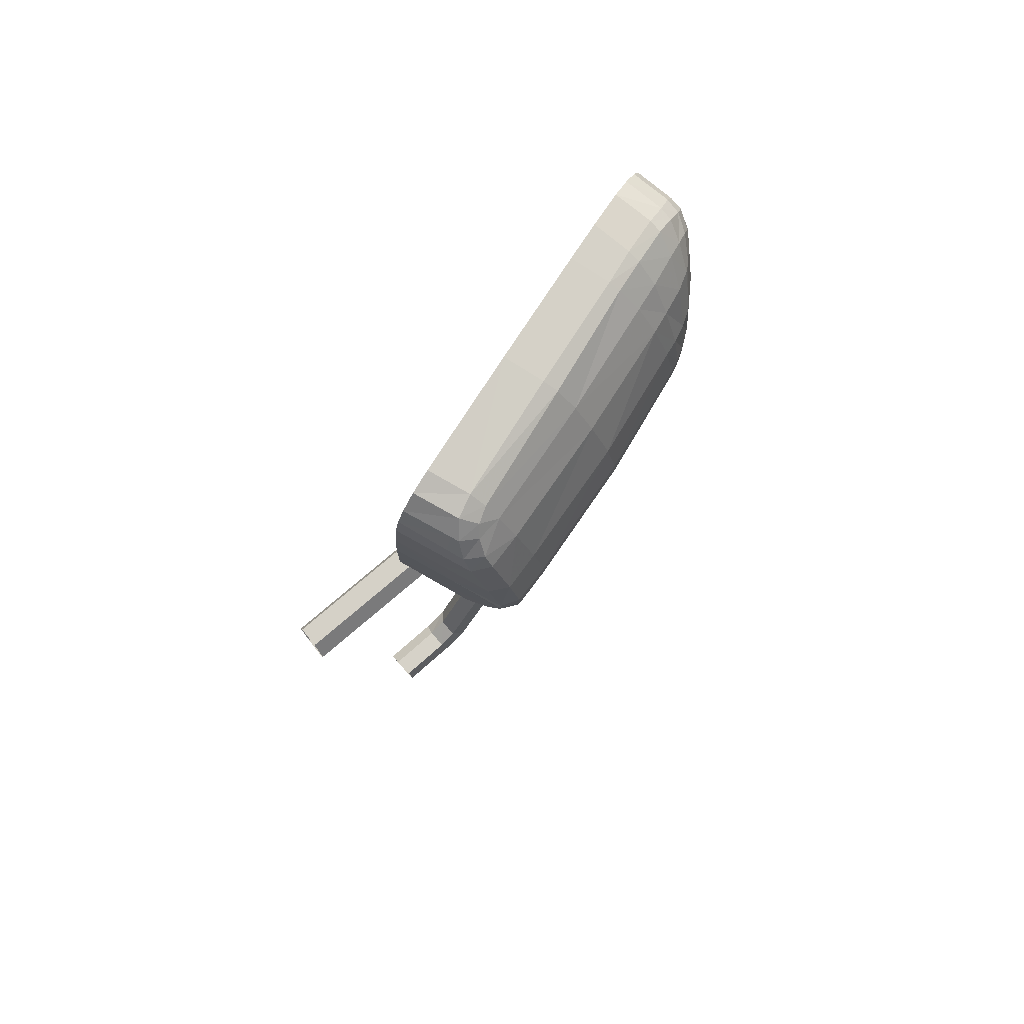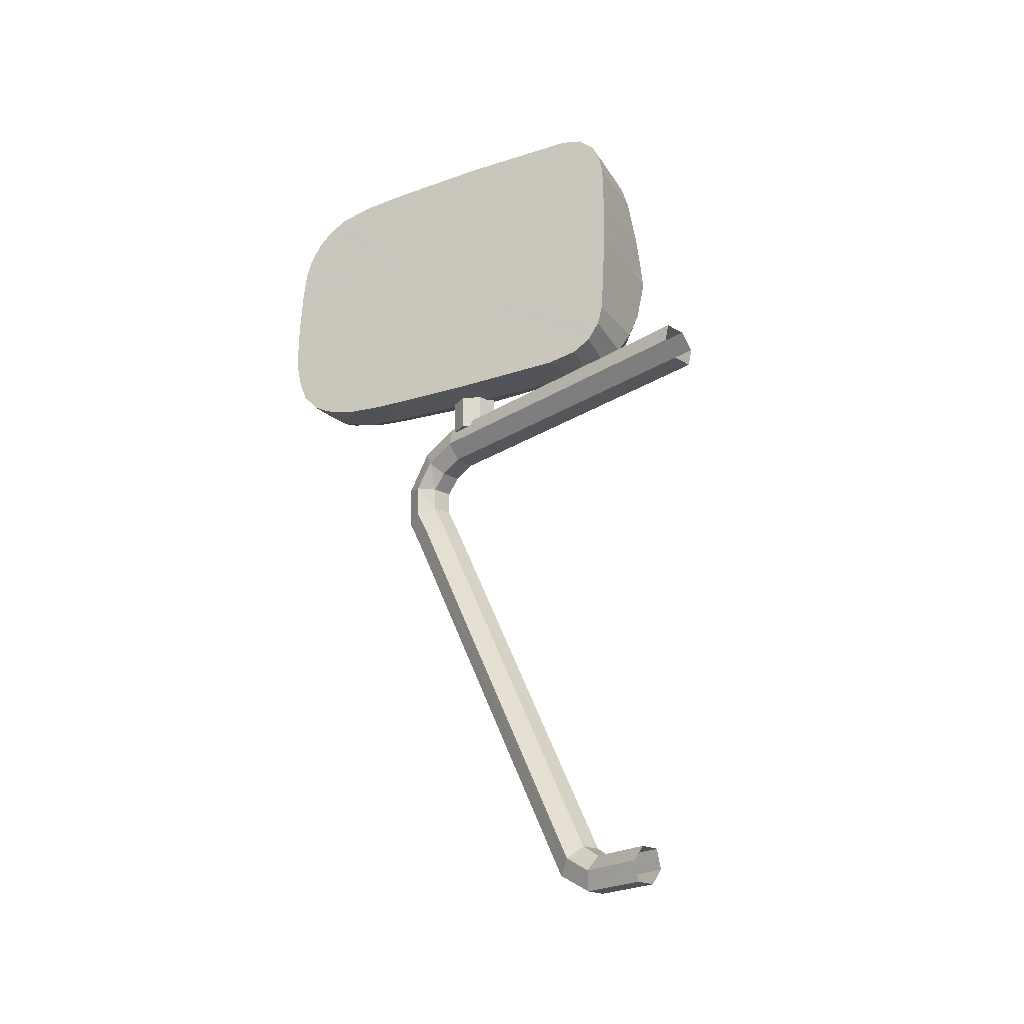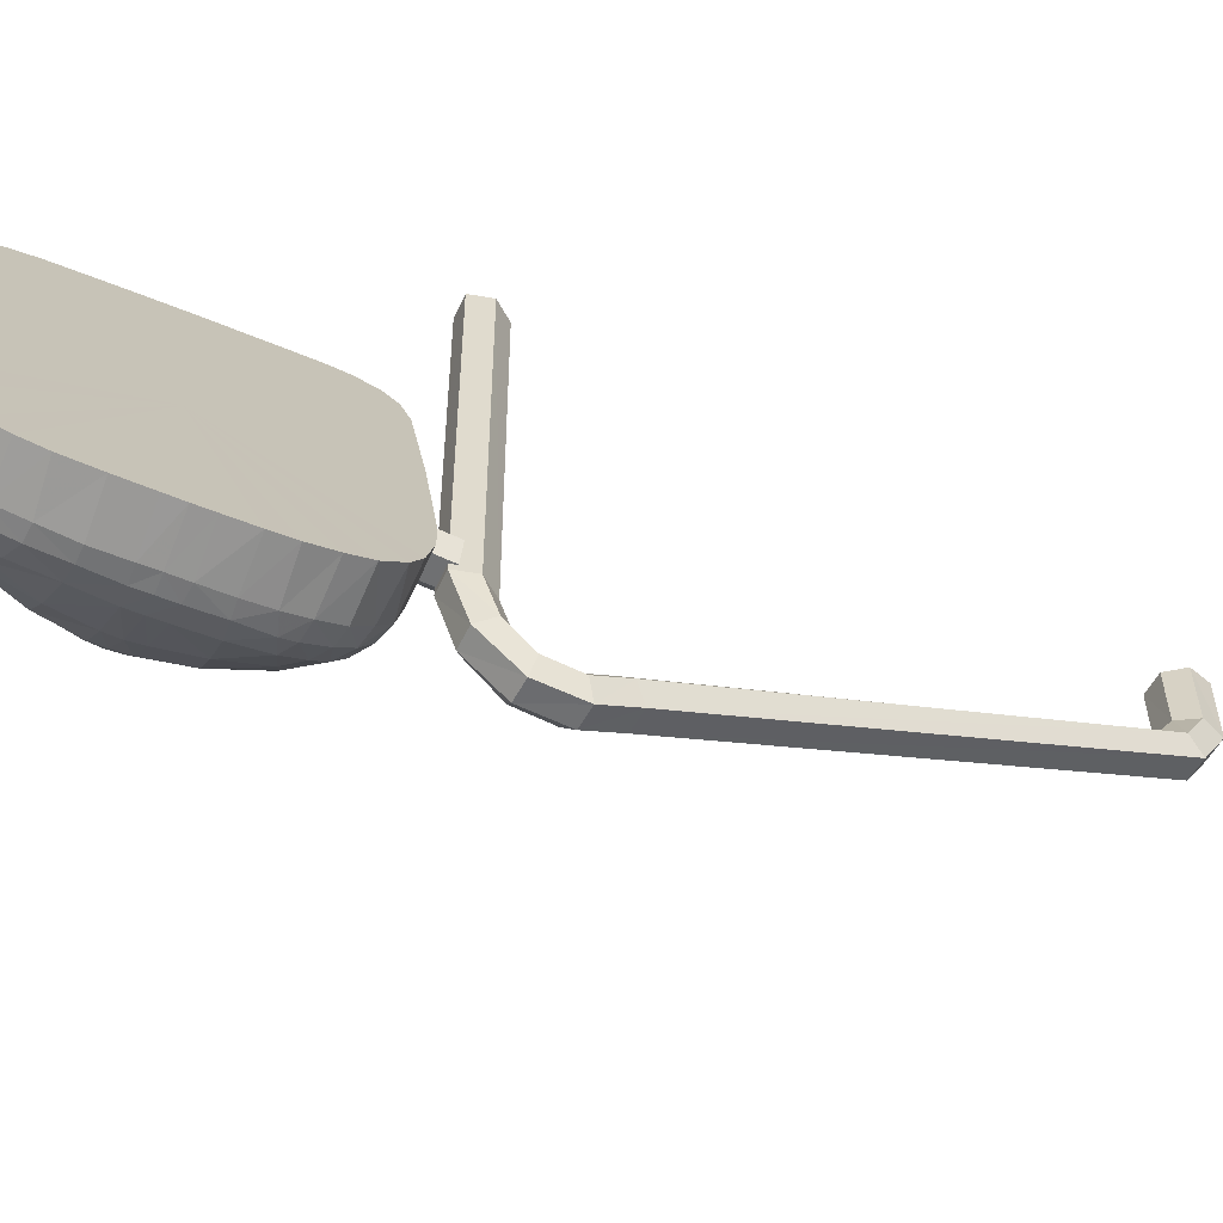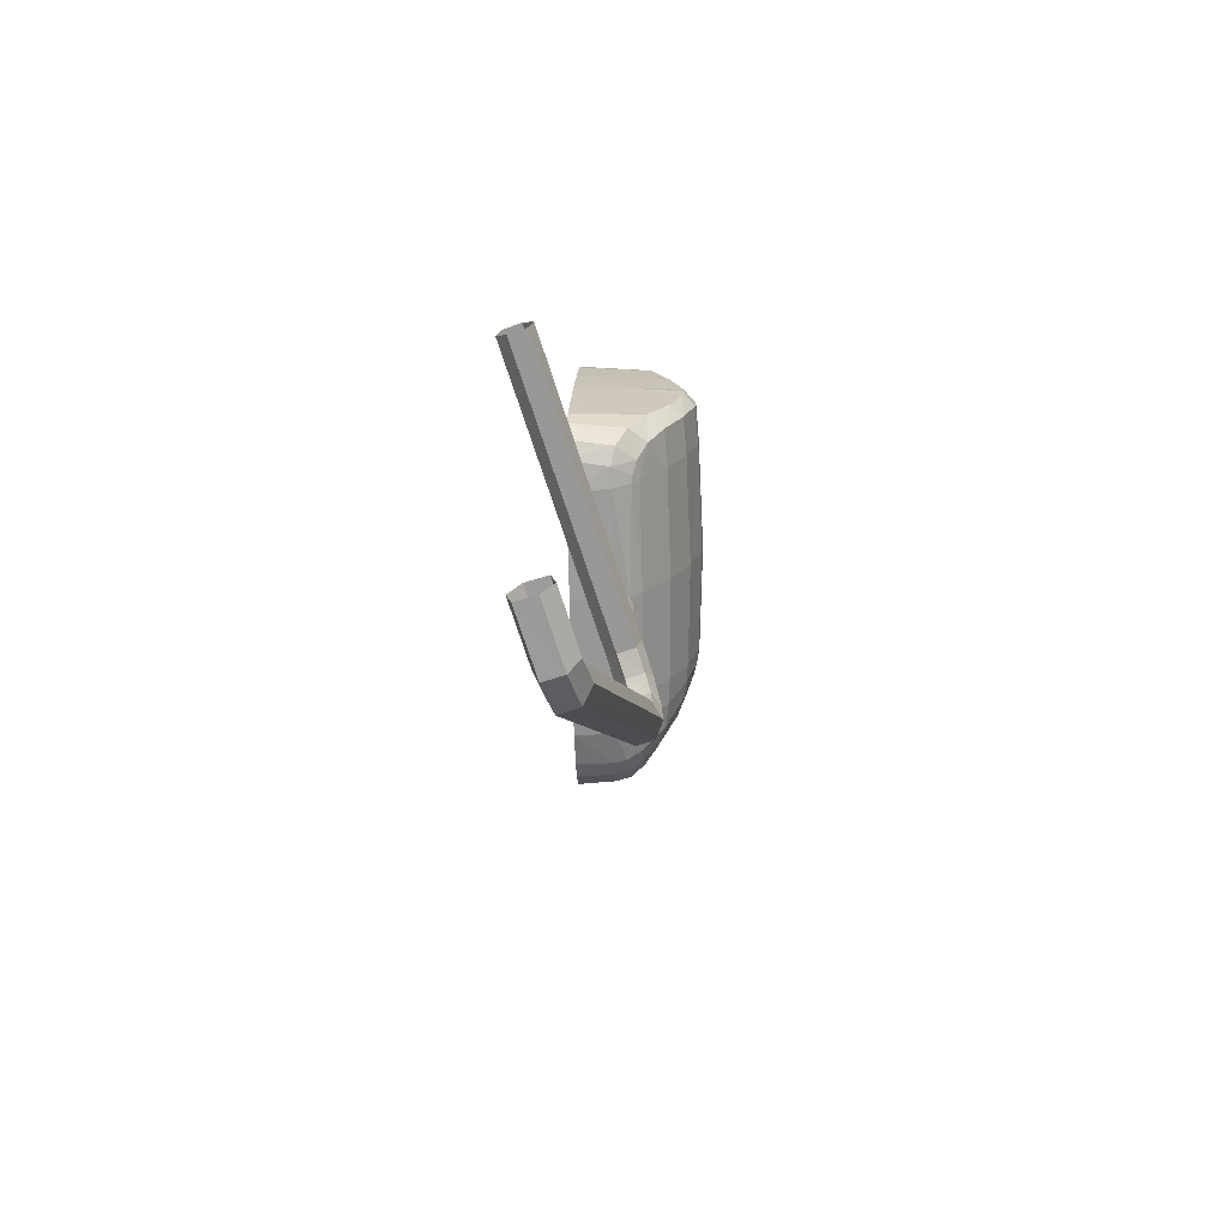
<metadata>
{"format":"obj","ext":"obj","renderer":"f3d","projection":"perspective","resolution":1024,"background":"white","views":[{"elev":78.2,"azim":49.7,"up":"+Y"},{"elev":-24.0,"azim":-43.8,"up":"+Y"},{"elev":-56.5,"azim":-116.3,"up":"+Z"},{"elev":-69.6,"azim":17.9,"up":"+Y"}]}
</metadata>
<code>
v 0.1482 0.07104 -0.1767
v 0.1474 0.07402 -0.1771
v 0.1472 0.07106 -0.178
v 0.1479 0.07411 -0.1758
v 0.1487 0.07113 -0.1757
v 0.1484 0.07421 -0.1746
v 0.1491 0.07108 -0.1747
v 0.1521 0.07135 -0.1661
v 0.1522 0.07026 -0.1661
v 0.1547 0.07126 -0.1565
v 0.1547 0.0701 -0.1565
v 0.1555 0.07017 -0.1534
v 0.1547 0.06908 -0.1564
v 0.1554 0.06923 -0.1533
v 0.1548 0.0701 -0.1519
v 0.1547 0.06916 -0.1519
v 0.1543 0.06591 -0.1529
v 0.1536 0.06576 -0.1562
v 0.1527 0.0627 -0.1525
v 0.1519 0.06259 -0.1557
v 0.1512 0.06069 -0.1527
v 0.1496 0.0596 -0.1553
v 0.1492 0.0625 -0.1653
v 0.151 0.06586 -0.1657
v 0.152 0.06911 -0.1661
v 0.149 0.06902 -0.1748
v 0.1492 0.07011 -0.1748
v 0.1487 0.07008 -0.1758
v 0.1486 0.06907 -0.1758
v 0.148 0.06592 -0.1745
v 0.1464 0.06256 -0.174
v 0.1469 0.05941 -0.1646
v 0.1489 0.05892 -0.1551
v 0.1492 0.05906 -0.1545
v 0.1473 0.05811 -0.1548
v 0.1459 0.05851 -0.1644
v 0.1441 0.05961 -0.1734
v 0.1457 0.06269 -0.1762
v 0.1474 0.0659 -0.1761
v 0.148 0.06897 -0.1768
v 0.1482 0.07006 -0.1767
v 0.1471 0.07004 -0.1781
v 0.1469 0.06889 -0.1782
v 0.1468 0.06592 -0.1775
v 0.1457 0.06612 -0.179
v 0.1447 0.06287 -0.1784
v 0.1438 0.06303 -0.1796
v 0.1424 0.06039 -0.1788
v 0.1421 0.06131 -0.1801
v 0.141 0.05965 -0.179
v 0.142 0.059 -0.176
v 0.1408 0.05854 -0.1758
v 0.1398 0.0593 -0.1788
v 0.1407 0.06057 -0.1804
v 0.1404 0.06178 -0.1814
v 0.1418 0.06237 -0.1811
v 0.1432 0.06337 -0.1804
v 0.144 0.06618 -0.1805
v 0.1449 0.06885 -0.1801
v 0.1451 0.0699 -0.18
v 0.1451 0.07102 -0.18
v 0.1466 0.074 -0.1784
v 0.1456 0.07752 -0.1779
v 0.1464 0.07768 -0.1758
v 0.147 0.07773 -0.1741
v 0.1513 0.07444 -0.1658
v 0.1538 0.07445 -0.1561
v 0.1497 0.07804 -0.1653
v 0.1523 0.07809 -0.1556
v 0.1509 0.08035 -0.1552
v 0.1522 0.07923 -0.1527
v 0.153 0.07802 -0.1527
v 0.1522 0.07795 -0.1513
v 0.1537 0.07442 -0.1516
v 0.1545 0.07442 -0.1531
v 0.1548 0.07101 -0.152
v 0.1554 0.0713 -0.1533
v 0.1508 0.07036 -0.1505
v 0.1535 0.06591 -0.1516
v 0.15 0.06573 -0.1503
v 0.1516 0.06281 -0.151
v 0.15 0.06055 -0.151
v 0.1499 0.06274 -0.1504
v 0.1494 0.06059 -0.1508
v 0.1455 0.06254 -0.1488
v 0.1453 0.06088 -0.1491
v 0.1403 0.07044 -0.1672
v 0.1456 0.06551 -0.1487
v 0.1459 0.06989 -0.1487
v 0.146 0.0742 -0.1488
v 0.1462 0.07797 -0.149
v 0.1461 0.07978 -0.1494
v 0.146 0.08109 -0.1501
v 0.1457 0.0823 -0.1514
v 0.1451 0.08282 -0.1532
v 0.1422 0.08304 -0.163
v 0.1396 0.08284 -0.1718
v 0.1386 0.08262 -0.1749
v 0.1377 0.08203 -0.1778
v 0.1372 0.08107 -0.1795
v 0.1368 0.07975 -0.1807
v 0.1364 0.07813 -0.1815
v 0.1362 0.07639 -0.182
v 0.1361 0.07393 -0.1822
v 0.1359 0.07161 -0.1822
v 0.1359 0.07031 -0.1822
v 0.1358 0.06901 -0.1822
v 0.1357 0.06695 -0.1821
v 0.1357 0.06524 -0.1819
v 0.1358 0.06335 -0.1815
v 0.1359 0.06168 -0.1807
v 0.1362 0.06014 -0.1794
v 0.1366 0.05929 -0.1778
v 0.1375 0.0585 -0.1749
v 0.1384 0.05822 -0.1719
v 0.141 0.05801 -0.1629
v 0.1437 0.05804 -0.154
v 0.1445 0.05848 -0.1515
v 0.1449 0.05941 -0.1501
v 0.1486 0.05916 -0.1517
v 0.1499 0.05951 -0.1535
v 0.1478 0.05834 -0.1531
v 0.1443 0.05802 -0.1641
v 0.1428 0.05879 -0.1734
v 0.1433 0.05982 -0.176
v 0.1416 0.0583 -0.173
v 0.1393 0.06033 -0.1803
v 0.1391 0.06157 -0.1814
v 0.139 0.06325 -0.1822
v 0.1404 0.06338 -0.1822
v 0.1417 0.06386 -0.1817
v 0.1418 0.06633 -0.1821
v 0.1419 0.06876 -0.1822
v 0.142 0.06988 -0.1823
v 0.142 0.071 -0.1823
v 0.1447 0.07386 -0.1803
v 0.1443 0.07705 -0.18
v 0.1448 0.07725 -0.1793
v 0.1432 0.07934 -0.1798
v 0.1437 0.07991 -0.1785
v 0.1446 0.08017 -0.1759
v 0.1453 0.08025 -0.1737
v 0.1481 0.08048 -0.1649
v 0.1497 0.0817 -0.1549
v 0.1504 0.08132 -0.1537
v 0.1492 0.08198 -0.1527
v 0.1503 0.0808 -0.1518
v 0.1511 0.08051 -0.1531
v 0.1514 0.07937 -0.1513
v 0.15 0.07796 -0.1504
v 0.15 0.07431 -0.1502
v 0.15 0.07948 -0.1508
v 0.1498 0.08084 -0.1515
v 0.1484 0.0824 -0.1545
v 0.1455 0.08275 -0.164
v 0.1466 0.08227 -0.1644
v 0.1428 0.08241 -0.1728
v 0.1418 0.08222 -0.1756
v 0.1429 0.08189 -0.1757
v 0.142 0.08134 -0.1787
v 0.1416 0.08052 -0.1802
v 0.1409 0.08164 -0.1786
v 0.1405 0.08082 -0.1801
v 0.1412 0.07919 -0.1814
v 0.1426 0.07852 -0.1809
v 0.1423 0.07744 -0.1816
v 0.1408 0.0779 -0.1822
v 0.1421 0.0764 -0.1819
v 0.1406 0.07595 -0.1827
v 0.142 0.07365 -0.1823
v 0.1405 0.0736 -0.1829
v 0.1405 0.07121 -0.1829
v 0.1392 0.07133 -0.1829
v 0.1393 0.07361 -0.1829
v 0.1394 0.07593 -0.1827
v 0.1397 0.07798 -0.1822
v 0.14 0.07946 -0.1814
v 0.1391 0.0701 -0.1829
v 0.1404 0.07001 -0.1829
v 0.1403 0.06878 -0.1829
v 0.1391 0.06872 -0.1829
v 0.1402 0.06657 -0.1828
v 0.139 0.06673 -0.1828
v 0.139 0.06484 -0.1826
v 0.1403 0.06436 -0.1825
v 0.1431 0.07674 -0.1811
v 0.1437 0.08204 -0.1731
v 0.1429 0.05395 -0.1668
v 0.1433 0.05559 -0.1668
v 0.1434 0.05573 -0.139
v 0.143 0.05288 -0.1696
v 0.1434 0.05419 -0.1706
v 0.143 0.0508 -0.1714
v 0.1435 0.05113 -0.173
v 0.1431 0.04815 -0.1714
v 0.1435 0.04764 -0.1729
v 0.1431 0.04558 -0.17
v 0.1436 0.04487 -0.1714
v 0.1437 0.01142 -0.1525
v 0.1442 0.01023 -0.1536
v 0.1438 0.01005 -0.1502
v 0.1442 0.008472 -0.1506
v 0.1438 0.01001 -0.1451
v 0.1443 0.008391 -0.1451
v 0.1459 0.008548 -0.1506
v 0.146 0.008452 -0.1452
v 0.147 0.009871 -0.1503
v 0.147 0.009794 -0.1452
v 0.1465 0.01145 -0.15
v 0.1466 0.01141 -0.1452
v 0.1448 0.01137 -0.1499
v 0.1449 0.01135 -0.1451
v 0.1448 0.01244 -0.1516
v 0.1442 0.04622 -0.1688
v 0.1441 0.04861 -0.1701
v 0.1441 0.05055 -0.17
v 0.144 0.0518 -0.1688
v 0.1439 0.05257 -0.1667
v 0.1429 0.05409 -0.139
v 0.144 0.05271 -0.1389
v 0.1457 0.0525 -0.1666
v 0.1457 0.05178 -0.1687
v 0.1458 0.05058 -0.17
v 0.1458 0.04867 -0.1701
v 0.1459 0.04629 -0.1687
v 0.1465 0.01253 -0.1516
v 0.1469 0.01133 -0.1527
v 0.1463 0.04558 -0.1702
v 0.1463 0.04816 -0.1716
v 0.1462 0.05092 -0.1715
v 0.1462 0.05309 -0.1696
v 0.1461 0.05414 -0.1667
v 0.1457 0.05263 -0.1388
v 0.1461 0.05428 -0.1389
v 0.1451 0.05552 -0.1668
v 0.1451 0.05416 -0.1705
v 0.1452 0.05117 -0.1729
v 0.1452 0.04771 -0.1729
v 0.1453 0.04495 -0.1714
v 0.1459 0.01031 -0.1536
v 0.1451 0.05565 -0.139
v 0.1437 0.05931 -0.162
v 0.1436 0.06192 -0.162
v 0.1454 0.06198 -0.1633
v 0.1437 0.06192 -0.1634
v 0.1413 0.06184 -0.165
v 0.1426 0.06189 -0.1647
v 0.1431 0.06189 -0.1663
v 0.1431 0.05937 -0.1663
v 0.1414 0.05931 -0.165
v 0.1427 0.05933 -0.1647
v 0.1437 0.05933 -0.1634
v 0.1455 0.05937 -0.1633
v 0.1458 0.06199 -0.1649
v 0.1459 0.0594 -0.1649
v 0.1448 0.06195 -0.1663
v 0.1449 0.0594 -0.1663
v 0.1432 0.05509 -0.1663
v 0.1427 0.05506 -0.1647
v 0.1438 0.05506 -0.1634
v 0.1455 0.05509 -0.1633
v 0.1459 0.05513 -0.165
v 0.1449 0.05512 -0.1663
f 1 2 3
f 2 1 4
f 5 4 1
f 5 6 4
f 7 6 5
f 7 8 6
f 9 8 7
f 9 10 8
f 11 10 9
f 11 12 10
f 13 12 11
f 14 12 13
f 12 14 15
f 15 14 16
f 14 17 16
f 17 14 13
f 18 17 13
f 17 18 19
f 20 19 18
f 19 20 21
f 20 22 21
f 20 23 22
f 23 20 24
f 20 18 24
f 18 13 24
f 25 24 13
f 24 25 26
f 26 25 27
f 9 27 25
f 27 9 7
f 27 7 5
f 28 27 5
f 26 27 28
f 29 26 28
f 30 26 29
f 30 24 26
f 24 30 23
f 31 23 30
f 32 23 31
f 32 22 23
f 33 22 32
f 33 34 22
f 34 33 35
f 33 36 35
f 36 33 32
f 36 32 37
f 37 32 31
f 37 31 38
f 38 31 39
f 31 30 39
f 39 30 29
f 39 29 40
f 40 29 41
f 29 28 41
f 41 28 1
f 5 1 28
f 41 1 3
f 42 41 3
f 40 41 42
f 43 40 42
f 40 43 44
f 45 44 43
f 44 45 46
f 47 46 45
f 46 47 48
f 49 48 47
f 50 48 49
f 50 51 48
f 51 50 52
f 52 50 53
f 50 54 53
f 54 50 49
f 54 49 55
f 55 49 56
f 56 49 57
f 47 57 49
f 57 47 45
f 45 58 57
f 58 45 59
f 43 59 45
f 59 43 60
f 42 60 43
f 60 42 61
f 3 61 42
f 3 62 61
f 3 2 62
f 2 63 62
f 63 2 64
f 4 64 2
f 64 4 65
f 6 65 4
f 6 66 65
f 66 6 8
f 8 10 66
f 67 66 10
f 66 67 68
f 69 68 67
f 69 70 68
f 69 71 70
f 72 71 69
f 71 72 73
f 73 72 74
f 75 74 72
f 74 75 76
f 75 77 76
f 77 75 67
f 67 75 69
f 75 72 69
f 10 77 67
f 12 77 10
f 77 12 76
f 76 12 15
f 76 15 78
f 16 78 15
f 79 78 16
f 79 80 78
f 79 81 80
f 81 79 19
f 17 19 79
f 16 17 79
f 19 21 81
f 82 81 21
f 81 82 83
f 84 83 82
f 83 84 85
f 86 85 84
f 87 85 86
f 87 88 85
f 87 89 88
f 87 90 89
f 87 91 90
f 87 92 91
f 87 93 92
f 87 94 93
f 87 95 94
f 87 96 95
f 87 97 96
f 87 98 97
f 87 99 98
f 87 100 99
f 87 101 100
f 87 102 101
f 87 103 102
f 87 104 103
f 87 105 104
f 87 106 105
f 87 107 106
f 87 108 107
f 87 109 108
f 87 110 109
f 87 111 110
f 87 112 111
f 87 113 112
f 87 114 113
f 87 115 114
f 87 116 115
f 87 117 116
f 87 118 117
f 87 119 118
f 87 86 119
f 119 86 120
f 84 120 86
f 82 120 84
f 120 82 121
f 21 121 82
f 121 21 22
f 34 121 22
f 121 34 122
f 122 34 35
f 122 35 117
f 35 123 117
f 35 36 123
f 36 124 123
f 124 36 37
f 124 37 125
f 125 37 38
f 125 38 46
f 46 38 44
f 38 39 44
f 44 39 40
f 48 125 46
f 51 125 48
f 51 124 125
f 124 51 126
f 52 126 51
f 126 52 114
f 52 53 114
f 114 53 113
f 113 53 112
f 53 127 112
f 127 53 54
f 127 54 128
f 54 55 128
f 128 55 129
f 55 130 129
f 55 56 130
f 130 56 131
f 56 57 131
f 58 131 57
f 58 132 131
f 132 58 133
f 59 133 58
f 133 59 134
f 60 134 59
f 134 60 135
f 135 60 61
f 61 136 135
f 136 61 62
f 62 137 136
f 138 137 62
f 138 139 137
f 138 140 139
f 63 140 138
f 140 63 141
f 64 141 63
f 141 64 142
f 65 142 64
f 142 65 143
f 68 143 65
f 143 68 70
f 70 144 143
f 145 144 70
f 144 145 146
f 146 145 147
f 145 148 147
f 148 145 70
f 148 70 71
f 148 71 149
f 149 71 73
f 73 150 149
f 150 73 151
f 74 151 73
f 74 78 151
f 74 76 78
f 90 151 78
f 90 91 151
f 91 150 151
f 91 92 150
f 92 152 150
f 152 92 153
f 93 153 92
f 153 93 146
f 94 146 93
f 146 94 154
f 95 154 94
f 95 96 154
f 155 154 96
f 155 156 154
f 155 157 156
f 157 155 97
f 96 97 155
f 158 157 97
f 158 159 157
f 160 159 158
f 160 140 159
f 140 160 139
f 139 160 161
f 161 160 162
f 162 160 158
f 158 98 162
f 98 158 97
f 99 162 98
f 163 162 99
f 163 161 162
f 164 161 163
f 161 164 139
f 139 164 165
f 165 164 166
f 167 166 164
f 166 167 168
f 169 168 167
f 168 169 170
f 171 170 169
f 171 172 170
f 172 171 173
f 173 171 174
f 174 171 175
f 169 175 171
f 175 169 176
f 169 167 176
f 176 167 177
f 167 164 177
f 177 164 163
f 163 100 177
f 100 163 99
f 101 177 100
f 176 177 101
f 102 176 101
f 103 176 102
f 175 176 103
f 103 104 175
f 174 175 104
f 104 105 174
f 173 174 105
f 105 106 173
f 178 173 106
f 173 178 172
f 179 172 178
f 172 179 135
f 134 135 179
f 179 180 134
f 180 179 178
f 181 180 178
f 180 181 182
f 183 182 181
f 184 182 183
f 185 182 184
f 182 185 132
f 131 132 185
f 185 130 131
f 130 185 129
f 184 129 185
f 129 184 110
f 109 110 184
f 184 183 109
f 109 183 108
f 183 181 108
f 107 108 181
f 181 178 107
f 107 178 106
f 111 129 110
f 128 129 111
f 127 128 111
f 112 127 111
f 132 133 182
f 180 182 133
f 180 133 134
f 135 170 172
f 170 135 136
f 136 186 170
f 186 136 137
f 137 165 186
f 139 165 137
f 165 166 186
f 166 168 186
f 168 170 186
f 141 159 140
f 159 141 187
f 142 187 141
f 142 143 187
f 143 156 187
f 156 143 144
f 144 154 156
f 154 144 146
f 187 156 157
f 159 187 157
f 147 153 146
f 147 152 153
f 149 152 147
f 149 150 152
f 147 148 149
f 90 78 89
f 88 89 78
f 80 88 78
f 88 80 83
f 81 83 80
f 85 88 83
f 68 65 66
f 62 63 138
f 115 126 114
f 126 115 123
f 116 123 115
f 117 123 116
f 123 124 126
f 118 122 117
f 120 122 118
f 120 121 122
f 119 120 118
f 25 13 9
f 13 11 9
f 188 189 190
f 191 189 188
f 191 192 189
f 193 192 191
f 193 194 192
f 195 194 193
f 195 196 194
f 197 196 195
f 197 198 196
f 199 198 197
f 199 200 198
f 201 200 199
f 201 202 200
f 203 202 201
f 203 204 202
f 204 205 202
f 204 206 205
f 206 207 205
f 206 208 207
f 208 209 207
f 208 210 209
f 210 211 209
f 210 212 211
f 212 201 211
f 212 203 201
f 211 201 199
f 211 199 213
f 213 199 197
f 213 197 214
f 214 197 195
f 214 195 215
f 215 195 193
f 215 193 216
f 216 193 191
f 216 191 217
f 217 191 188
f 217 188 218
f 218 188 219
f 188 190 219
f 218 219 220
f 221 218 220
f 222 218 221
f 222 217 218
f 223 217 222
f 223 216 217
f 224 216 223
f 224 215 216
f 225 215 224
f 225 214 215
f 226 214 225
f 226 213 214
f 209 213 226
f 209 211 213
f 207 209 226
f 207 226 227
f 227 226 225
f 227 225 228
f 228 225 224
f 228 224 229
f 229 224 223
f 229 223 230
f 230 223 222
f 230 222 231
f 231 222 221
f 231 221 232
f 232 221 233
f 221 220 233
f 232 233 234
f 235 232 234
f 236 232 235
f 236 231 232
f 237 231 236
f 237 230 231
f 238 230 237
f 238 229 230
f 239 229 238
f 239 228 229
f 240 228 239
f 240 227 228
f 205 227 240
f 205 207 227
f 202 205 240
f 202 240 200
f 200 240 239
f 200 239 198
f 198 239 238
f 198 238 196
f 196 238 237
f 196 237 194
f 194 237 236
f 194 236 192
f 192 236 235
f 192 235 189
f 189 235 241
f 235 234 241
f 189 241 190
f 242 243 244
f 243 245 244
f 246 245 243
f 246 247 245
f 247 246 248
f 246 249 248
f 246 250 249
f 250 251 249
f 242 251 250
f 242 252 251
f 252 242 253
f 242 244 253
f 254 253 244
f 254 255 253
f 256 255 254
f 256 257 255
f 257 256 248
f 257 248 249
f 257 249 258
f 249 259 258
f 249 251 259
f 251 260 259
f 251 252 260
f 252 261 260
f 252 253 261
f 253 262 261
f 253 255 262
f 255 263 262
f 255 257 263
f 257 258 263
f 259 263 258
f 259 262 263
f 259 261 262
f 259 260 261

</code>
